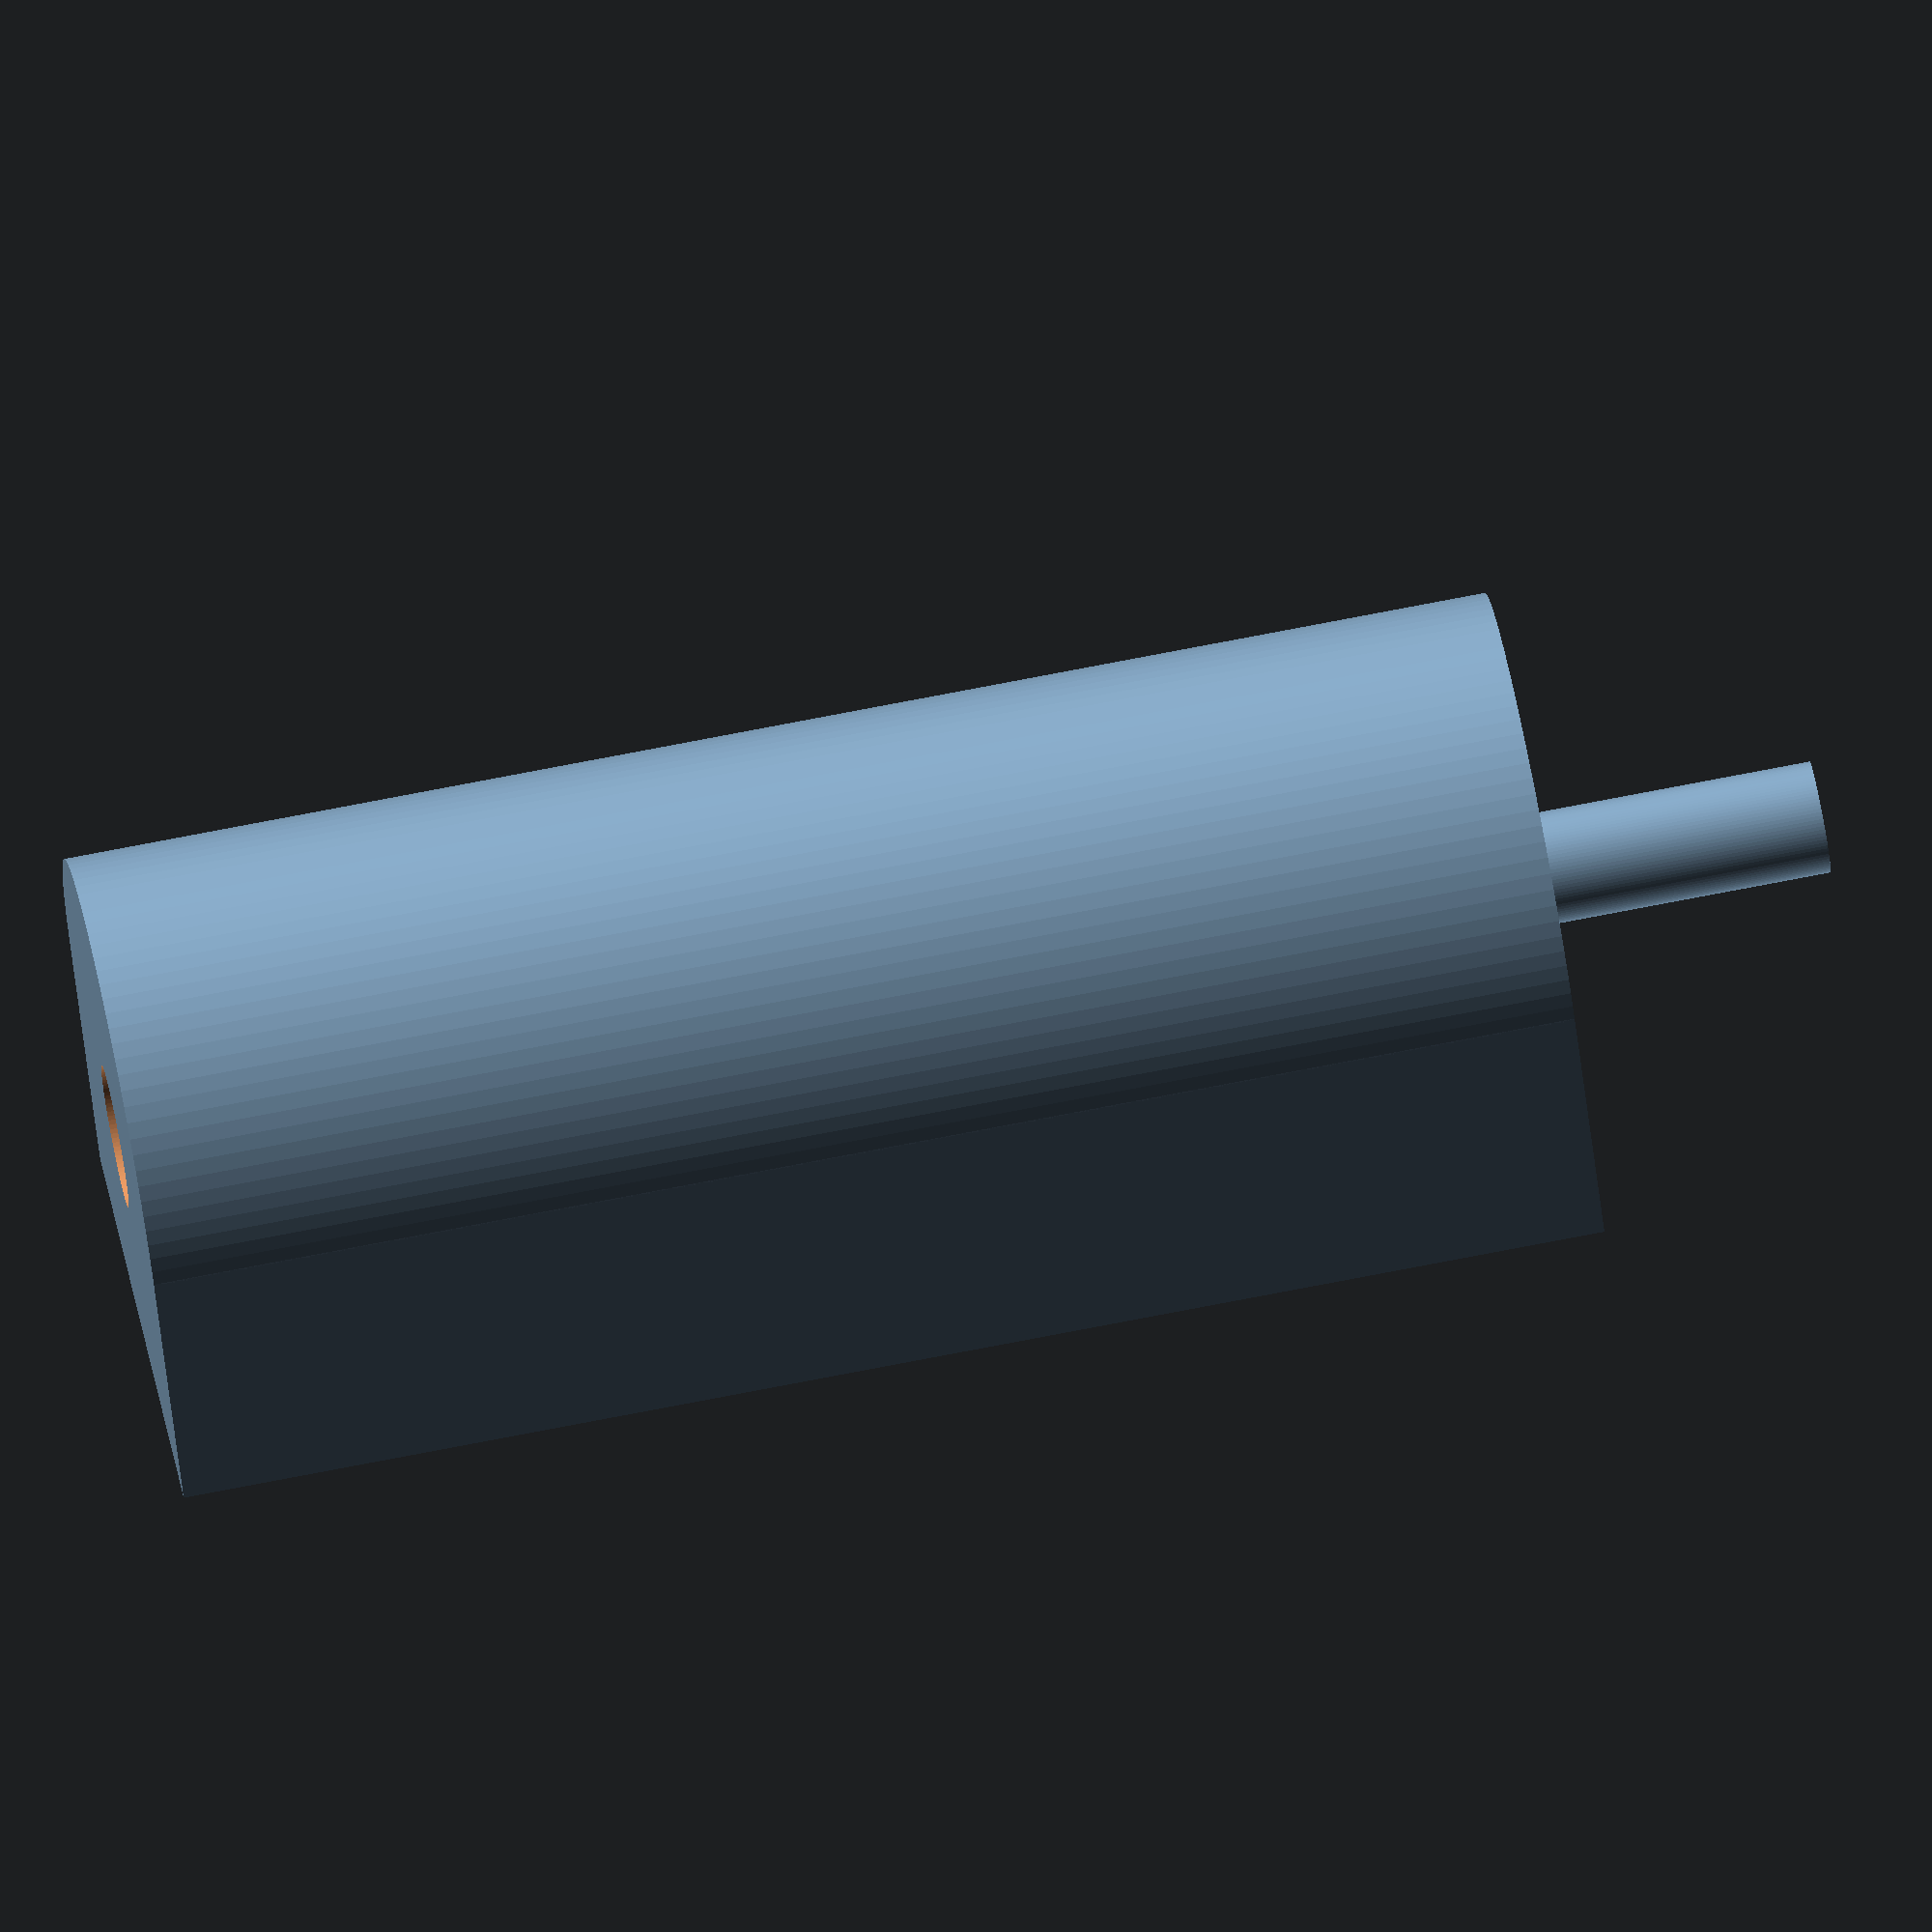
<openscad>
$fn=100;

module razor_handle(r=20)
{
	cy_r=r;
	cy_h=r*3;

	cu_x=cy_h;
	cu_y=2*cy_r;
	cu_z=cy_r;

	translate([0,0,0]){
		rotate([90,0,0]) {
			difference() {
				union() {
		
					//body
					translate([0,0,cy_r]) {
						rotate([180,0,90]) {
							cube([2*cu_x-20,cu_y-4,cu_z]);
							translate([0,cy_r-2,0]) {
								rotate([0,90,0]) {
									cylinder(r=cy_r-2,h=2*cy_h-20);
								}
							}
						}
					}//end body
			
					//male connector
					translate([cy_r-2,2*cy_h-20,18]) {
						rotate([0,90,90]) {
							cylinder(r=cy_r/5-.1,h=cy_h/3);
						}
					}//end male connector
				

				}//union

				//female connector
				translate([cy_r-2,cy_r-20.5,18]) {
					rotate([0,90,90]) {
						cylinder(r=cy_r/5+1,h=cy_h/3+1);
					}
				}//end female connector

			}//difference
		}
	}
}

razor_handle();
</openscad>
<views>
elev=105.5 azim=32.7 roll=281.0 proj=o view=wireframe
</views>
